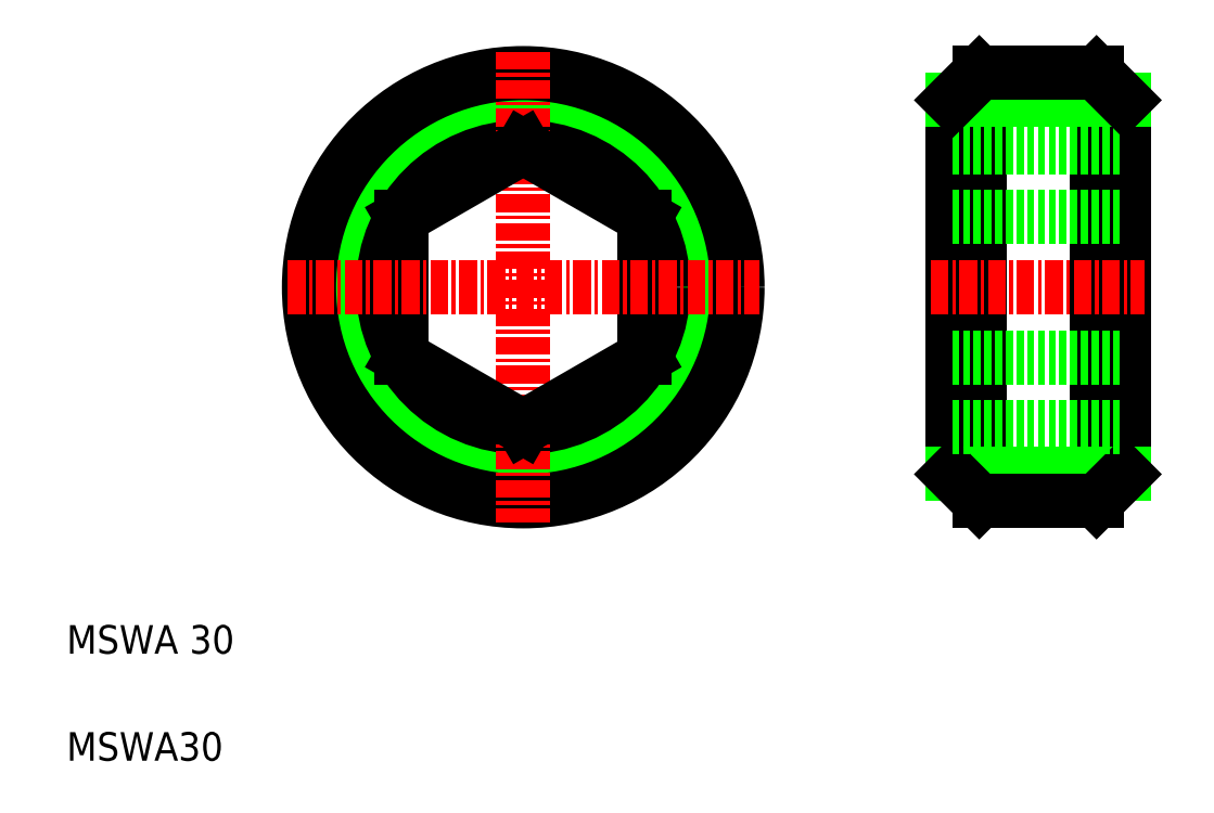
<metadata>
{"format":"dxf","ext":"dxf","renderer":"ezdxf+matplotlib","layout":"modelspace","background":"white","min_lineweight":24,"dpi":150}
</metadata>
<code>
0
SECTION
2
ENTITIES
0
CIRCLE
8
0
10
36.97
20
38.18
30
0
40
13.11
0
CIRCLE
8
0
10
36.97
20
38.18
30
0
40
15
0
CIRCLE
8
0
10
36.97
20
38.18
30
0
40
9.815
0
LINE
8
0
10
28.47
20
43.09
30
0
11
28.47
21
33.27
31
0
0
LINE
8
0
10
45.47
20
33.27
30
0
11
45.47
21
43.09
31
0
0
LINE
8
CENTER
10
36.97
20
54.68
30
0
11
36.97
21
21.68
31
0
0
TEXT
8
0
10
5
20
5
30
0
40
2
1
MSWA30
0
TEXT
8
0
10
5
20
12.5
30
0
40
2
1
MSWA 30
0
LINE
8
0
10
28.47
20
33.27
30
0
11
36.97
21
28.36
31
0
0
LINE
8
0
10
36.97
20
28.36
30
0
11
45.47
21
33.27
31
0
0
LINE
8
0
10
32.72
20
30.82
30
0
11
32.72
21
30.82
31
0
0
LINE
8
0
10
30.6
20
32.05
30
0
11
30.6
21
32.05
31
0
0
LINE
8
0
10
36.97
20
47.99
30
0
11
28.47
21
43.09
31
0
0
LINE
8
CENTER
10
20.47
20
38.18
30
0
11
53.47
21
38.18
31
0
0
LINE
8
0
10
45.47
20
43.09
30
0
11
36.97
21
47.99
31
0
0
LINE
8
0
10
77.11
20
53.18
30
0
11
77.11
21
23.18
31
0
0
LINE
8
0
10
68.9
20
23.18
30
0
11
68.9
21
53.18
31
0
0
LINE
8
0
10
79.01
20
51.29
30
0
11
79.01
21
25.07
31
0
0
LINE
8
0
10
67.01
20
51.29
30
0
11
67.01
21
25.07
31
0
0
LINE
8
0
10
67.01
20
25.07
30
0
11
79.01
21
25.07
31
0
0
LINE
8
0
10
68.9
20
23.18
30
0
11
77.11
21
23.18
31
0
0
LINE
8
0
10
67.01
20
25.07
30
0
11
68.9
21
23.18
31
0
0
LINE
8
0
10
77.11
20
23.18
30
0
11
79.01
21
25.07
31
0
0
LINE
8
0
10
67.01
20
33.27
30
0
11
79.01
21
33.27
31
0
0
LINE
8
0
10
67.01
20
28.36
30
0
11
79.01
21
28.36
31
0
0
LINE
8
CENTER
10
65.51
20
38.18
30
0
11
80.51
21
38.18
31
0
0
LINE
8
0
10
67.01
20
43.09
30
0
11
79.01
21
43.09
31
0
0
LINE
8
0
10
67.01
20
47.99
30
0
11
79.01
21
47.99
31
0
0
LINE
8
0
10
67.01
20
51.29
30
0
11
79.01
21
51.29
31
0
0
LINE
8
0
10
68.9
20
53.18
30
0
11
77.11
21
53.18
31
0
0
LINE
8
0
10
67.01
20
51.29
30
0
11
68.9
21
53.18
31
0
0
LINE
8
0
10
77.11
20
53.18
30
0
11
79.01
21
51.29
31
0
0
ENDSEC
0
EOF

</code>
